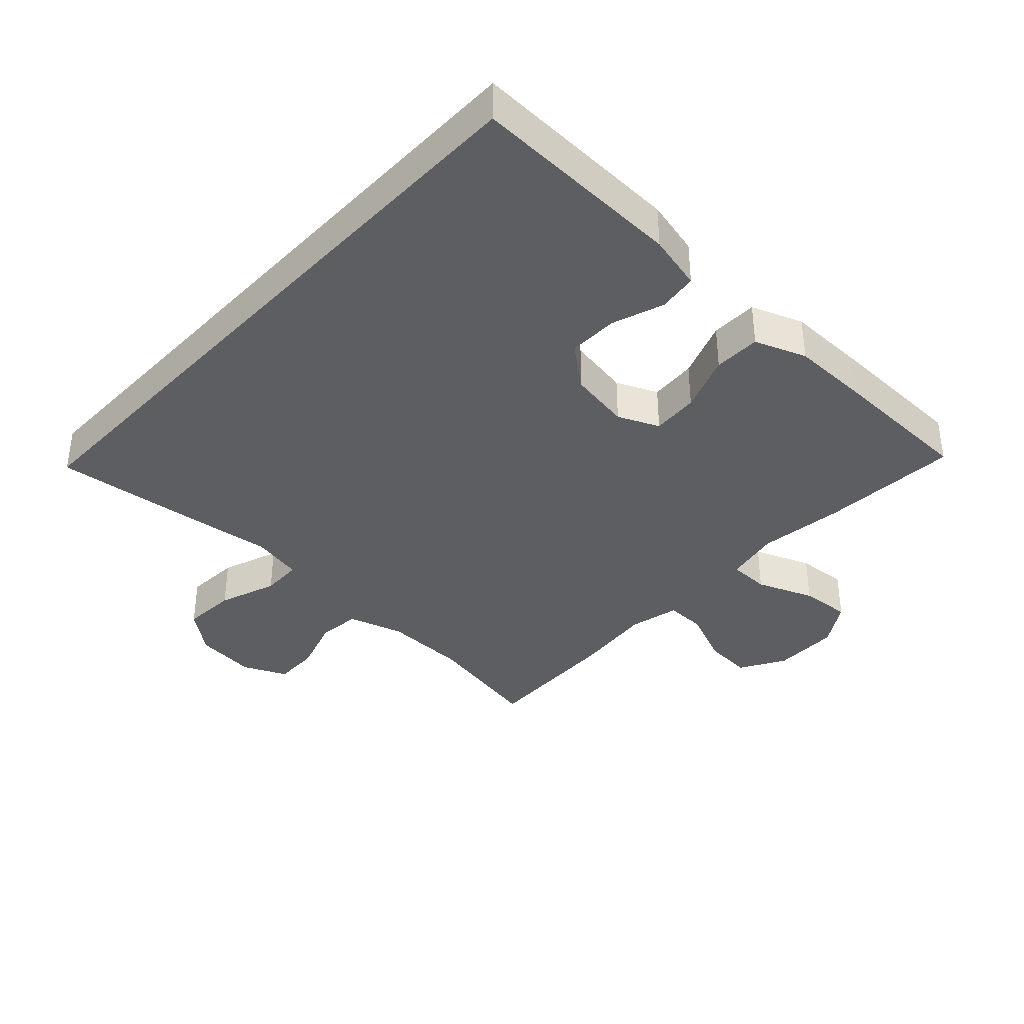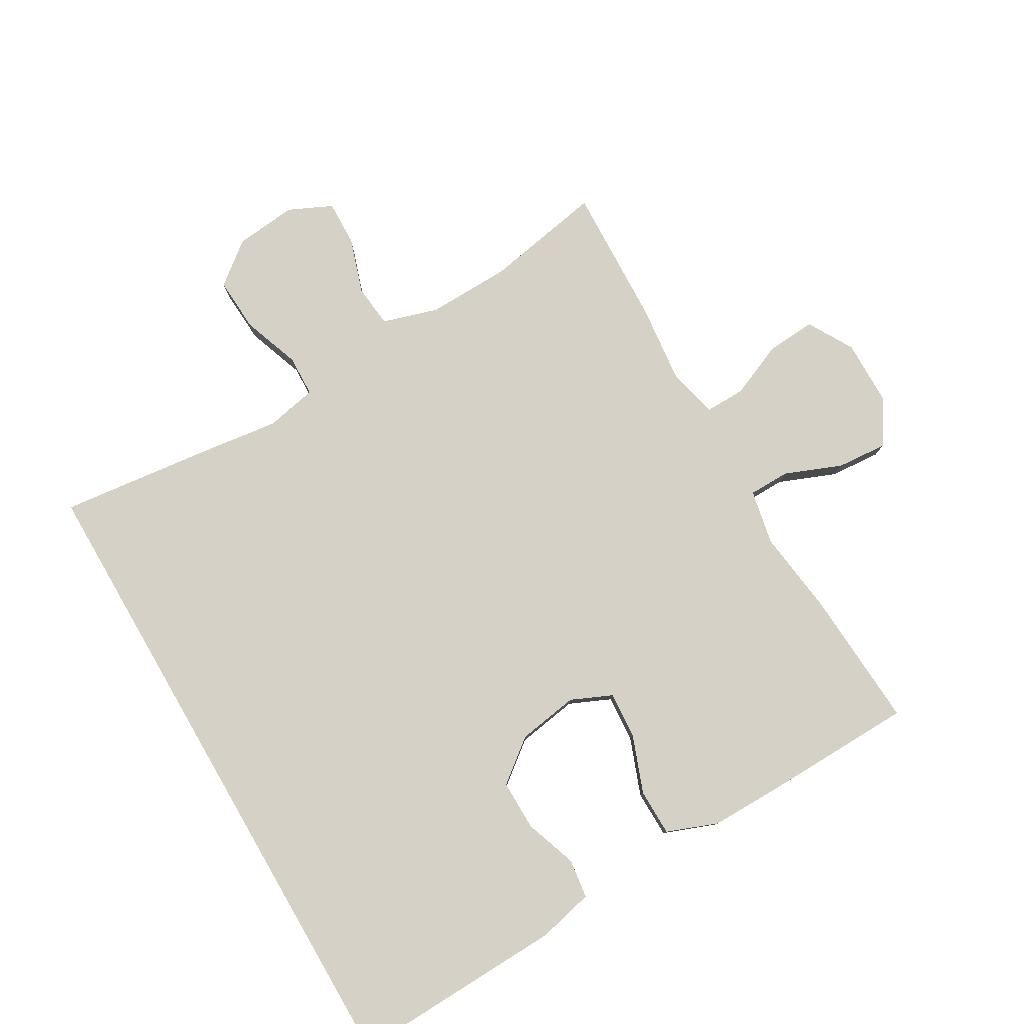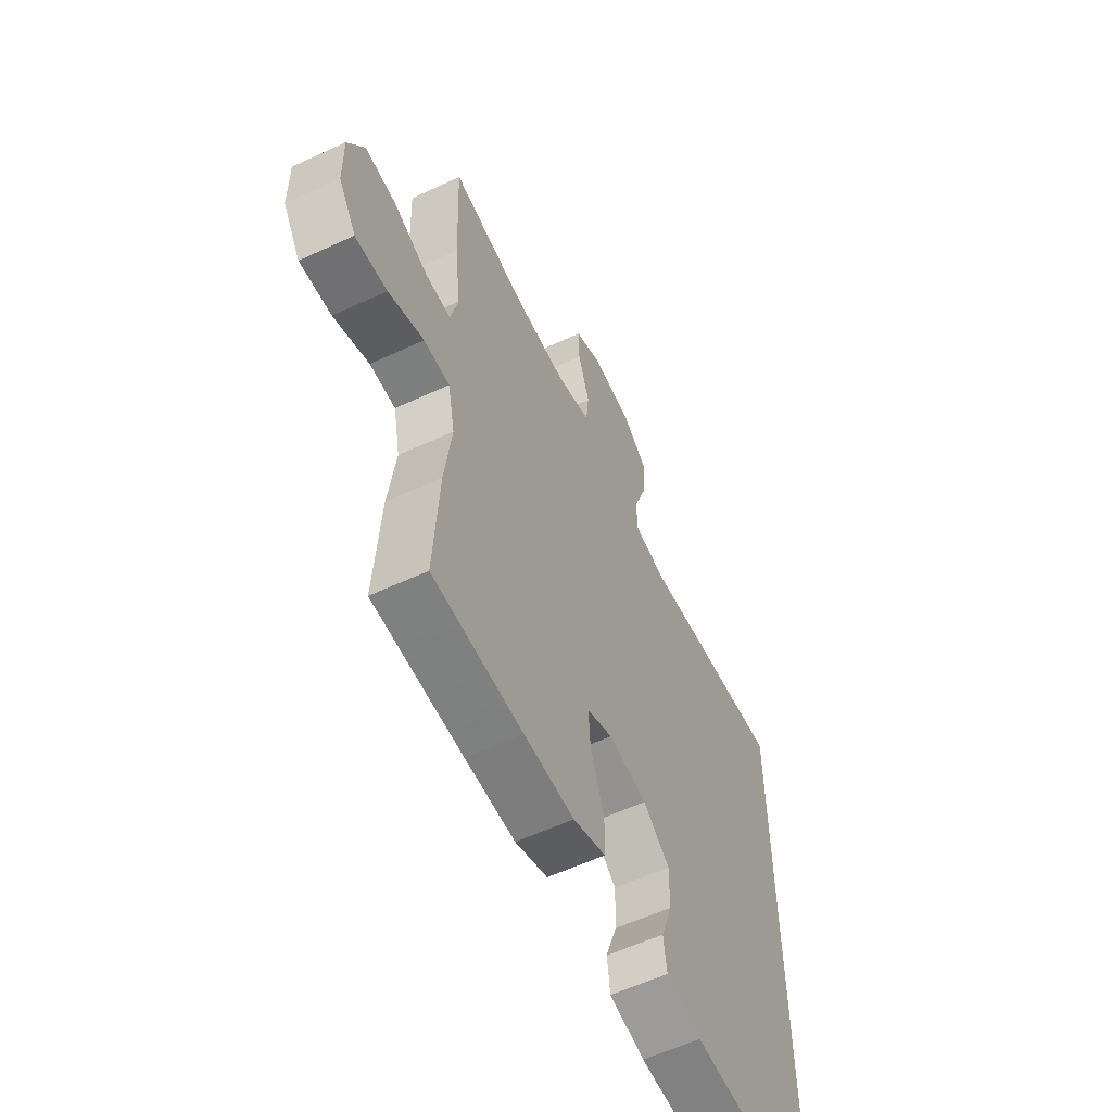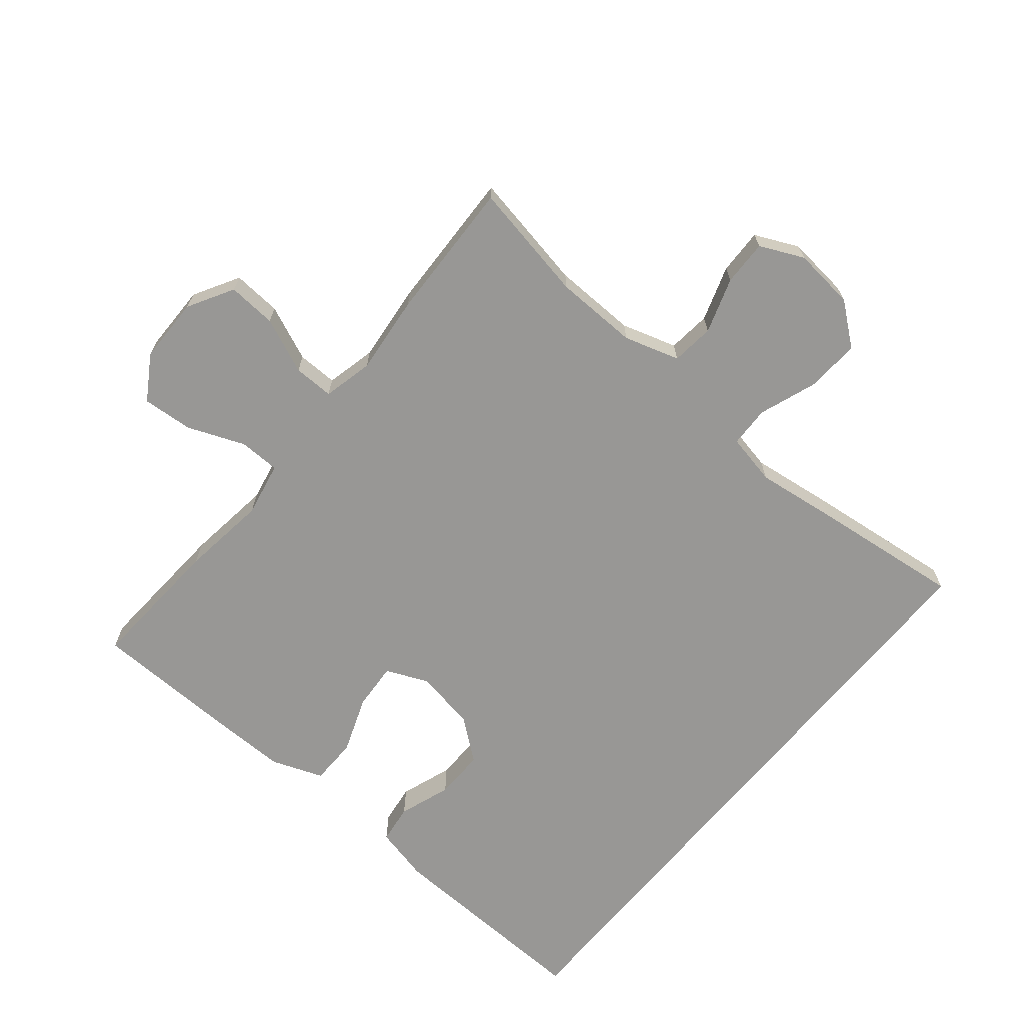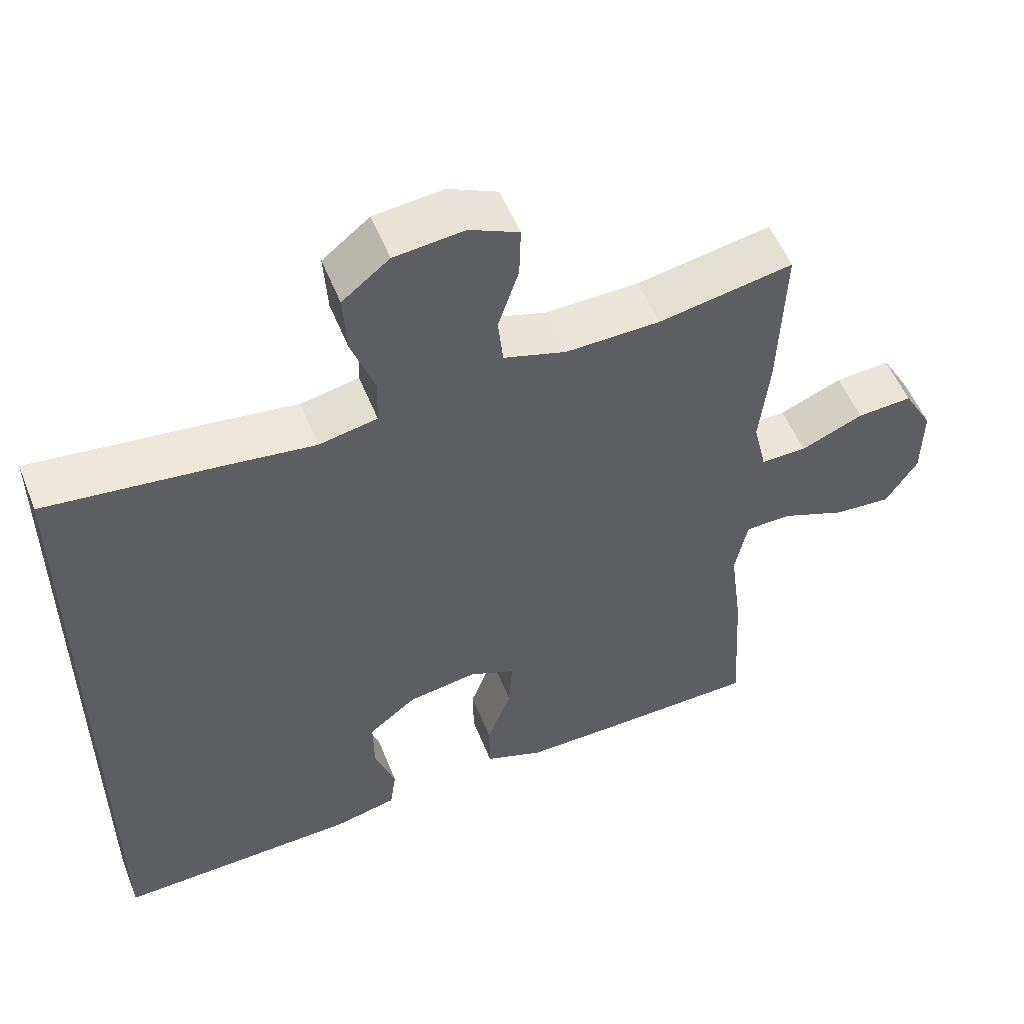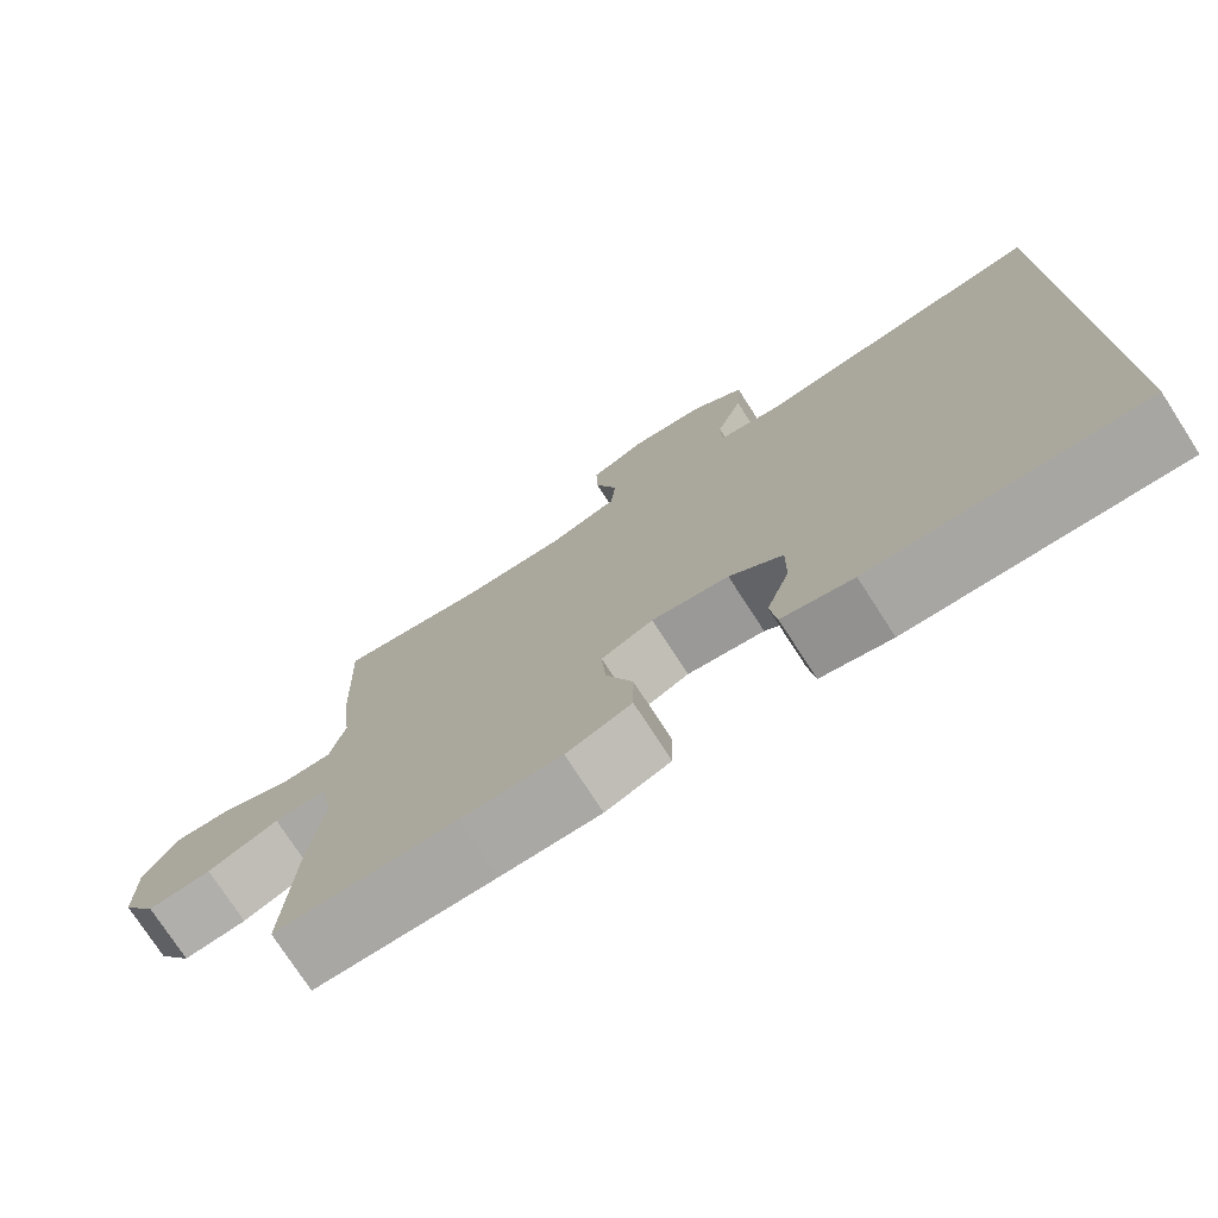
<metadata>
{"format":"obj","ext":"obj","renderer":"f3d","projection":"perspective","resolution":1024,"background":"white","views":[{"elev":-37.6,"azim":136.9,"up":"+Y"},{"elev":79.5,"azim":149.9,"up":"+Y"},{"elev":-58.8,"azim":-64.4,"up":"+Z"},{"elev":-68.2,"azim":-39.7,"up":"+Y"},{"elev":53.9,"azim":158.5,"up":"+Z"},{"elev":-75.5,"azim":32.9,"up":"+Z"}]}
</metadata>
<code>
v -0.5 0.07 0.5
v -0.317 0.07 0.466
v -0.189 0.07 0.463
v -0.104 0.07 0.489
v -0.097 0.07 0.555
v -0.125 0.07 0.64
v -0.127 0.07 0.71
v -0.06 0.07 0.741
v 0.035 0.07 0.731
v 0.099 0.07 0.68
v 0.094 0.07 0.597
v 0.062 0.07 0.508
v 0.064 0.07 0.445
v 0.143 0.07 0.429
v 0.266 0.07 0.445
v 0.5 0.07 0.472
v 0.5 0.07 -0.53
v 0.171 0.07 -0.519
v 0.085 0.07 -0.499
v 0.077 0.07 -0.439
v 0.105 0.07 -0.359
v 0.106 0.07 -0.282
v 0.041 0.07 -0.231
v -0.053 0.07 -0.216
v -0.116 0.07 -0.244
v -0.111 0.07 -0.316
v -0.078 0.07 -0.404
v -0.079 0.07 -0.476
v -0.158 0.07 -0.506
v -0.28 0.07 -0.505
v -0.5 0.07 -0.5
v -0.487 0.07 -0.288
v -0.47 0.07 -0.156
v -0.487 0.07 -0.072
v -0.55 0.07 -0.071
v -0.637 0.07 -0.106
v -0.715 0.07 -0.112
v -0.758 0.07 -0.044
v -0.759 0.07 0.057
v -0.719 0.07 0.127
v -0.644 0.07 0.122
v -0.559 0.07 0.086
v -0.497 0.07 0.085
v -0.479 0.07 0.162
v -0.492 0.07 0.284
v -0.5 0 0.5
v -0.317 0 0.466
v -0.189 0 0.463
v -0.104 0 0.489
v -0.097 0 0.555
v -0.125 0 0.64
v -0.127 0 0.71
v -0.06 0 0.741
v 0.035 0 0.731
v 0.099 0 0.68
v 0.094 0 0.597
v 0.062 0 0.508
v 0.064 0 0.445
v 0.143 0 0.429
v 0.266 0 0.445
v 0.5 0 0.472
v 0.5 0 -0.53
v 0.171 0 -0.519
v 0.085 0 -0.499
v 0.077 0 -0.439
v 0.105 0 -0.359
v 0.106 0 -0.282
v 0.041 0 -0.231
v -0.053 0 -0.216
v -0.116 0 -0.244
v -0.111 0 -0.316
v -0.078 0 -0.404
v -0.079 0 -0.476
v -0.158 0 -0.506
v -0.28 0 -0.505
v -0.5 0 -0.5
v -0.487 0 -0.288
v -0.47 0 -0.156
v -0.487 0 -0.072
v -0.55 0 -0.071
v -0.637 0 -0.106
v -0.715 0 -0.112
v -0.758 0 -0.044
v -0.759 0 0.057
v -0.719 0 0.127
v -0.644 0 0.122
v -0.559 0 0.086
v -0.497 0 0.085
v -0.479 0 0.162
v -0.492 0 0.284
f 44 45 1 2
f 43 44 2 3
f 39 40 41 42
f 39 42 43
f 38 39 43
f 35 36 37 38
f 34 35 38 43
f 33 34 43 3
f 26 27 28 29
f 25 26 29 30
f 18 19 20 21
f 18 21 22
f 17 18 22
f 14 15 16 17
f 13 14 17 22
f 9 10 11 12
f 9 12 13
f 5 6 7 8
f 4 5 8 9
f 32 33 3 4
f 25 30 31 32
f 24 25 32 4
f 23 24 4 9
f 9 13 22 23
f 47 46 90 89
f 48 47 89 88
f 87 86 85 84
f 88 87 84
f 88 84 83
f 83 82 81 80
f 88 83 80 79
f 48 88 79 78
f 74 73 72 71
f 75 74 71 70
f 66 65 64 63
f 67 66 63
f 67 63 62
f 62 61 60 59
f 67 62 59 58
f 57 56 55 54
f 58 57 54
f 53 52 51 50
f 54 53 50 49
f 49 48 78 77
f 77 76 75 70
f 49 77 70 69
f 54 49 69 68
f 68 67 58 54
f 1 46 47 2
f 2 47 48 3
f 3 48 49 4
f 4 49 50 5
f 5 50 51 6
f 6 51 52 7
f 7 52 53 8
f 8 53 54 9
f 9 54 55 10
f 10 55 56 11
f 11 56 57 12
f 12 57 58 13
f 13 58 59 14
f 14 59 60 15
f 15 60 61 16
f 16 61 62 17
f 17 62 63 18
f 18 63 64 19
f 19 64 65 20
f 20 65 66 21
f 21 66 67 22
f 22 67 68 23
f 23 68 69 24
f 24 69 70 25
f 25 70 71 26
f 26 71 72 27
f 27 72 73 28
f 28 73 74 29
f 29 74 75 30
f 30 75 76 31
f 31 76 77 32
f 32 77 78 33
f 33 78 79 34
f 34 79 80 35
f 35 80 81 36
f 36 81 82 37
f 37 82 83 38
f 38 83 84 39
f 39 84 85 40
f 40 85 86 41
f 41 86 87 42
f 42 87 88 43
f 43 88 89 44
f 44 89 90 45
f 45 90 46 1

</code>
